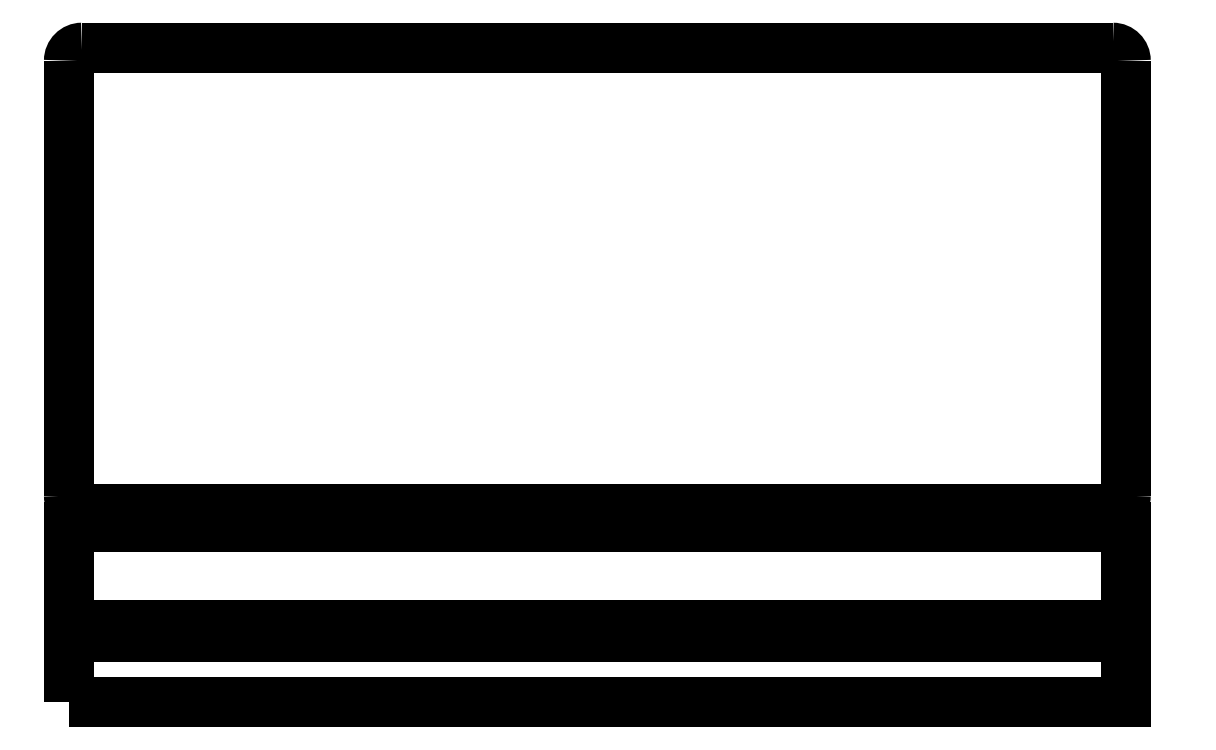
<metadata>
{"format":"dxf","ext":"dxf","renderer":"ezdxf+matplotlib","layout":"modelspace","background":"white","min_lineweight":24,"dpi":150}
</metadata>
<code>
0
SECTION
2
ENTITIES
0
LWPOLYLINE
8
ABDECKUNG
90
8
70
1
10
415.6
20
21.52
30
0
10
415.6
20
21.52
30
0
10
415.6
20
21.52
30
0
10
415.6
20
21.52
30
0
10
415.6
20
21.52
30
0
10
415.6
20
21.52
30
0
10
415.6
20
21.52
30
0
10
415.6
20
21.52
30
0
0
LWPOLYLINE
8
ABDECKUNG
90
11
70
1
10
0.1411
20
29.81
30
0
10
0.1411
20
67.81
30
0
10
407.1
20
67.81
30
0
10
407.1
20
29.81
30
0
10
0.1411
20
29.81
30
0
10
0.1411
20
29.81
30
0
10
0.1411
20
29.81
30
0
10
0.1411
20
29.81
30
0
10
0.1411
20
29.81
30
0
10
0.1411
20
29.81
30
0
10
0.1411
20
29.81
30
0
0
SPLINE
8
ABDECKUNG
70
8
71
3
72
8
73
4
74
0
40
0
40
0
40
0
40
0
40
1
40
1
40
1
40
1
10
0.1411
20
247.2
30
0
10
0.1411
20
250
30
0
10
2.38
20
252.2
30
0
10
5.141
20
252.2
30
0
0
SPLINE
8
ABDECKUNG
70
8
71
3
72
8
73
4
74
0
40
0
40
0
40
0
40
0
40
1
40
1
40
1
40
1
10
402.1
20
252.2
30
0
10
404.9
20
252.2
30
0
10
407.1
20
250
30
0
10
407.1
20
247.2
30
0
0
SPLINE
8
ABDECKUNG
70
8
71
3
72
8
73
4
74
0
40
0
40
0
40
0
40
0
40
1
40
1
40
1
40
1
10
407.1
20
79.72
30
0
10
407.1
20
76.96
30
0
10
404.9
20
74.72
30
0
10
402.1
20
74.72
30
0
0
LWPOLYLINE
8
ABDECKUNG
90
11
70
1
10
0.1411
20
0.1411
30
0
10
0.1411
20
25.14
30
0
10
407.1
20
25.14
30
0
10
407.1
20
0.1411
30
0
10
0.1411
20
0.1411
30
0
10
0.1411
20
0.1411
30
0
10
0.1411
20
0.1411
30
0
10
0.1411
20
0.1411
30
0
10
0.1411
20
0.1411
30
0
10
0.1411
20
0.1411
30
0
10
0.1411
20
0.1411
30
0
0
SPLINE
8
ABDECKUNG
70
8
71
3
72
8
73
4
74
0
40
0
40
0
40
0
40
0
40
1
40
1
40
1
40
1
10
5.141
20
74.72
30
0
10
2.38
20
74.72
30
0
10
0.1411
20
76.96
30
0
10
0.1411
20
79.72
30
0
0
LWPOLYLINE
8
ABDECKUNG
90
8
70
1
10
0.1411
20
79.72
30
0
10
0.1411
20
247.2
30
0
10
0.1411
20
79.72
30
0
10
0.1411
20
79.72
30
0
10
0.1411
20
79.72
30
0
10
0.1411
20
79.72
30
0
10
0.1411
20
79.72
30
0
10
0.1411
20
79.72
30
0
0
LWPOLYLINE
8
ABDECKUNG
90
8
70
1
10
5.141
20
252.2
30
0
10
402.1
20
252.2
30
0
10
5.141
20
252.2
30
0
10
5.141
20
252.2
30
0
10
5.141
20
252.2
30
0
10
5.141
20
252.2
30
0
10
5.141
20
252.2
30
0
10
5.141
20
252.2
30
0
0
LWPOLYLINE
8
ABDECKUNG
90
8
70
1
10
407.1
20
247.2
30
0
10
407.1
20
79.72
30
0
10
407.1
20
247.2
30
0
10
407.1
20
247.2
30
0
10
407.1
20
247.2
30
0
10
407.1
20
247.2
30
0
10
407.1
20
247.2
30
0
10
407.1
20
247.2
30
0
0
LWPOLYLINE
8
ABDECKUNG
90
8
70
1
10
402.1
20
74.72
30
0
10
5.141
20
74.72
30
0
10
402.1
20
74.72
30
0
10
402.1
20
74.72
30
0
10
402.1
20
74.72
30
0
10
402.1
20
74.72
30
0
10
402.1
20
74.72
30
0
10
402.1
20
74.72
30
0
0
LWPOLYLINE
8
ABDECKUNG
90
8
70
1
10
0.1411
20
79.72
30
0
10
0.1411
20
79.72
30
0
10
0.1411
20
79.72
30
0
10
0.1411
20
79.72
30
0
10
0.1411
20
79.72
30
0
10
0.1411
20
79.72
30
0
10
0.1411
20
79.72
30
0
10
0.1411
20
79.72
30
0
0
ENDSEC
0
EOF

</code>
